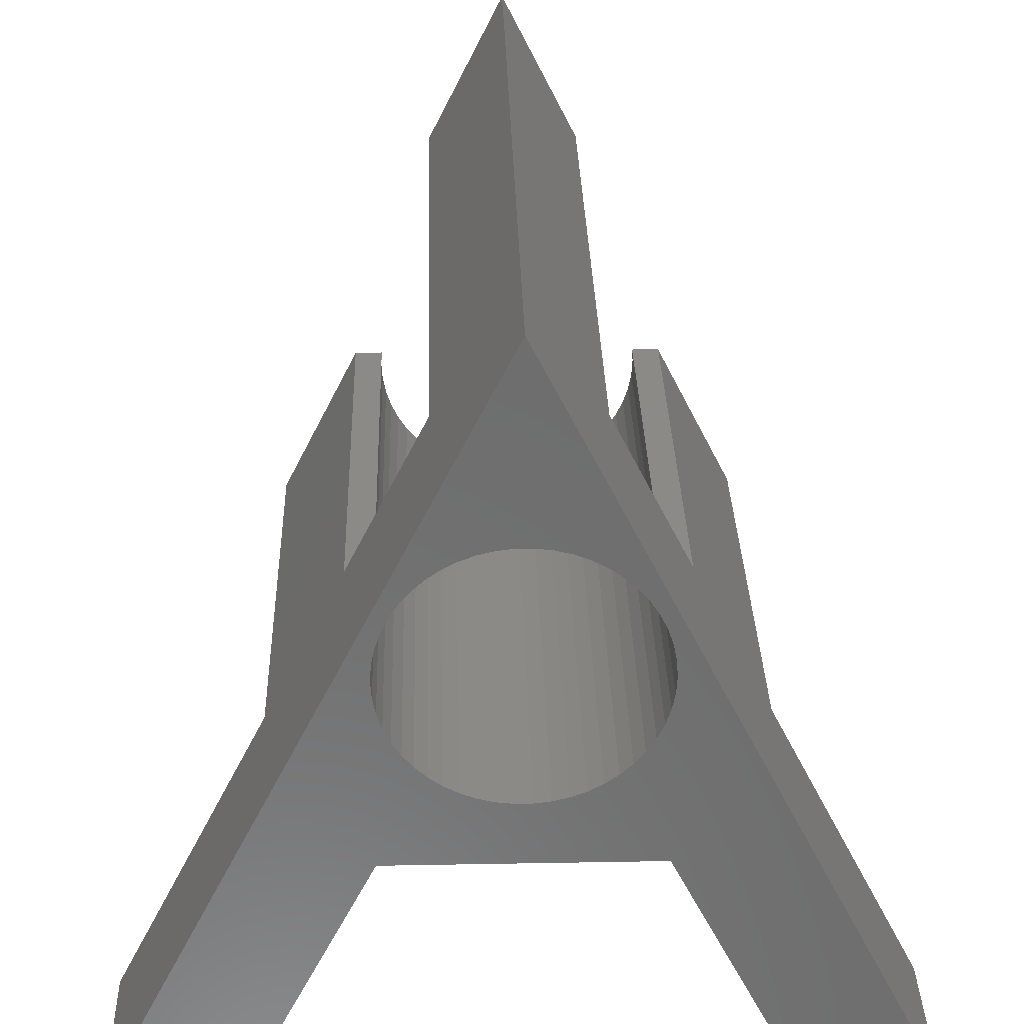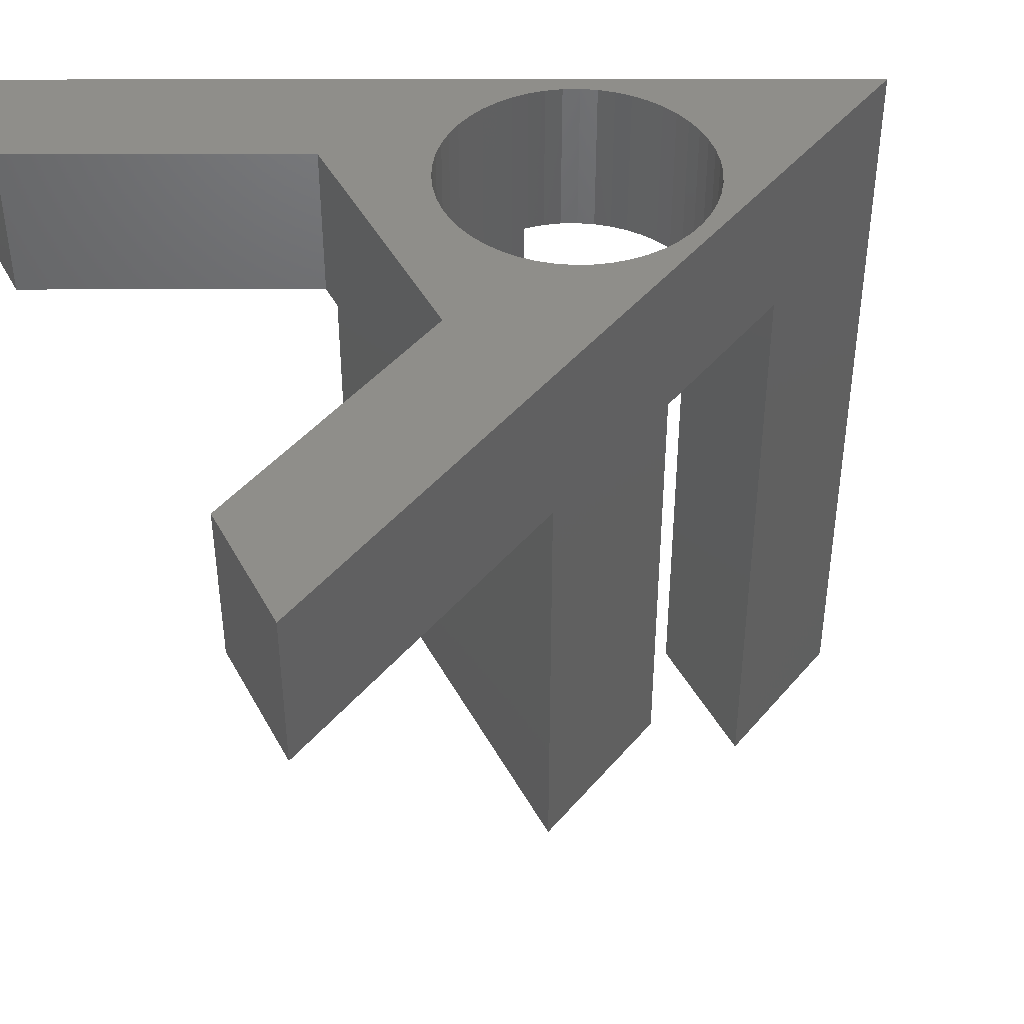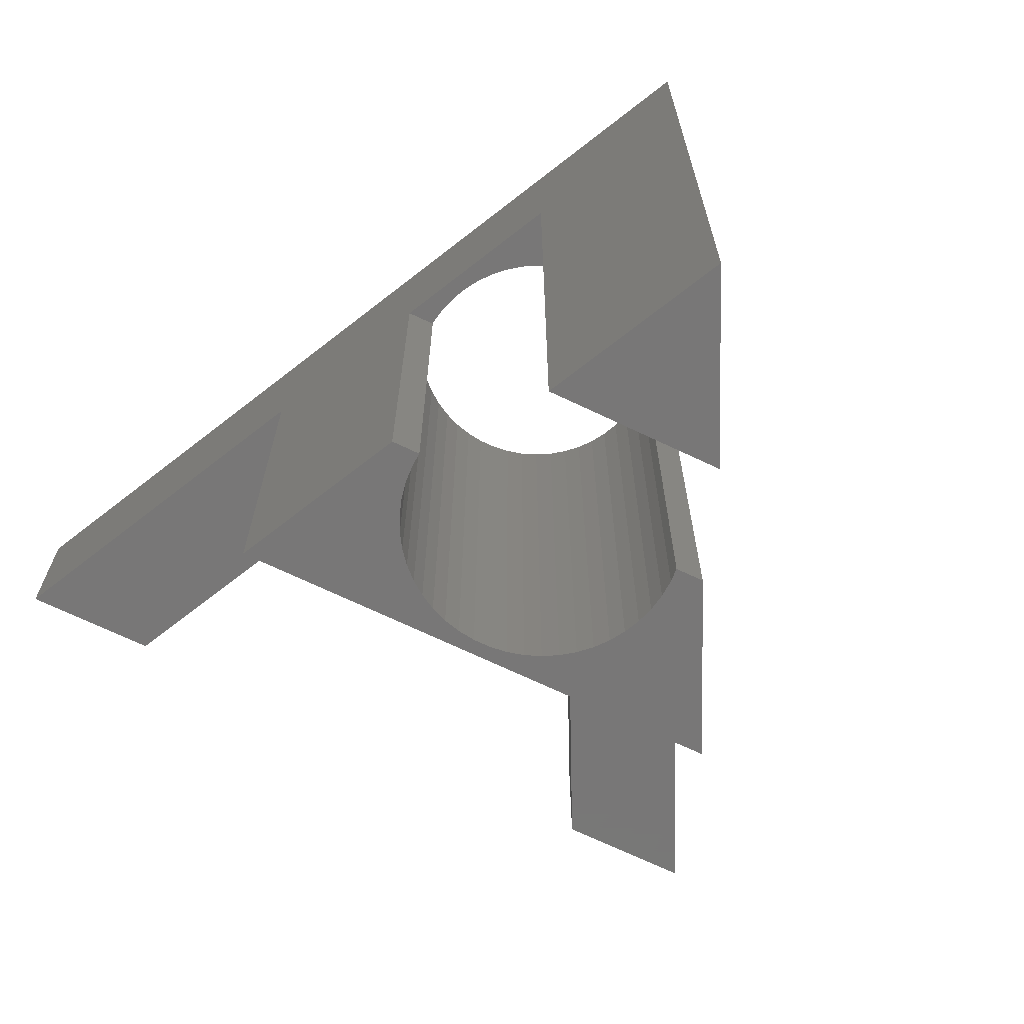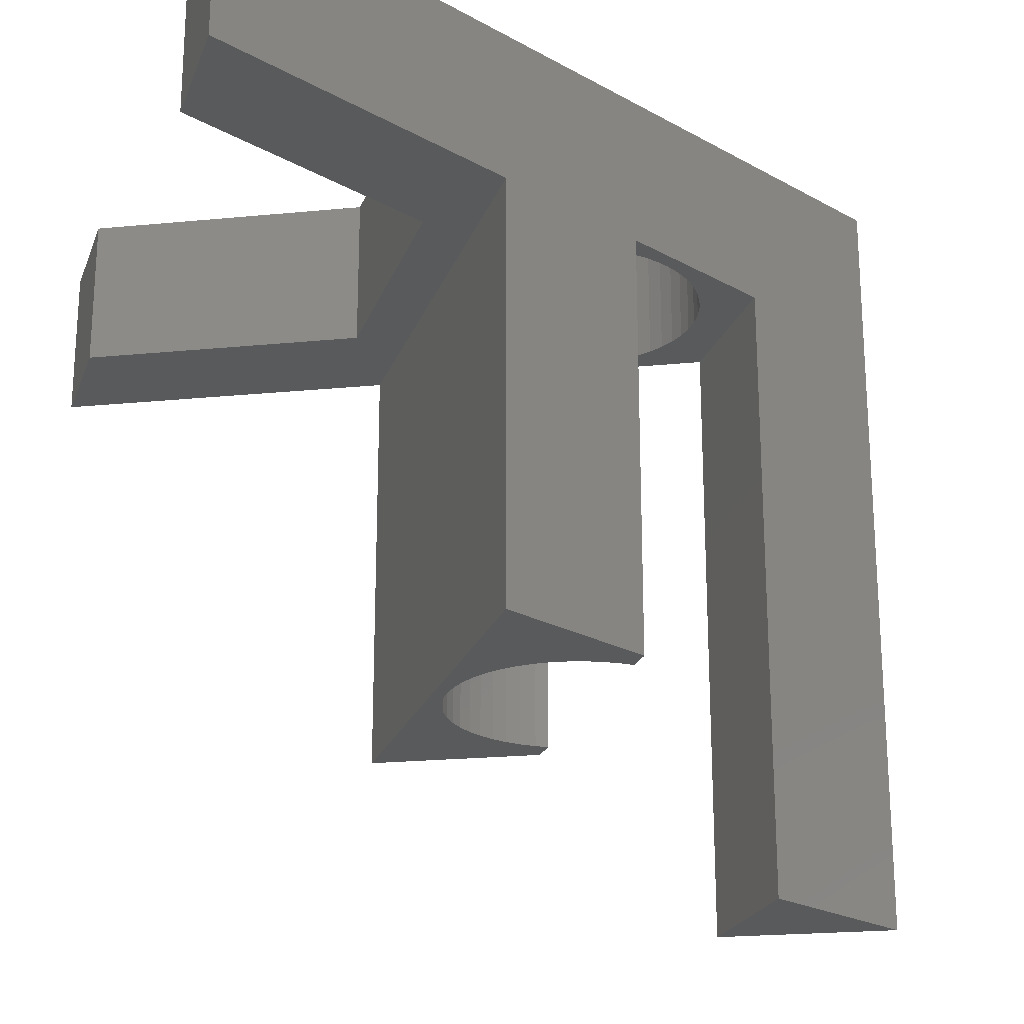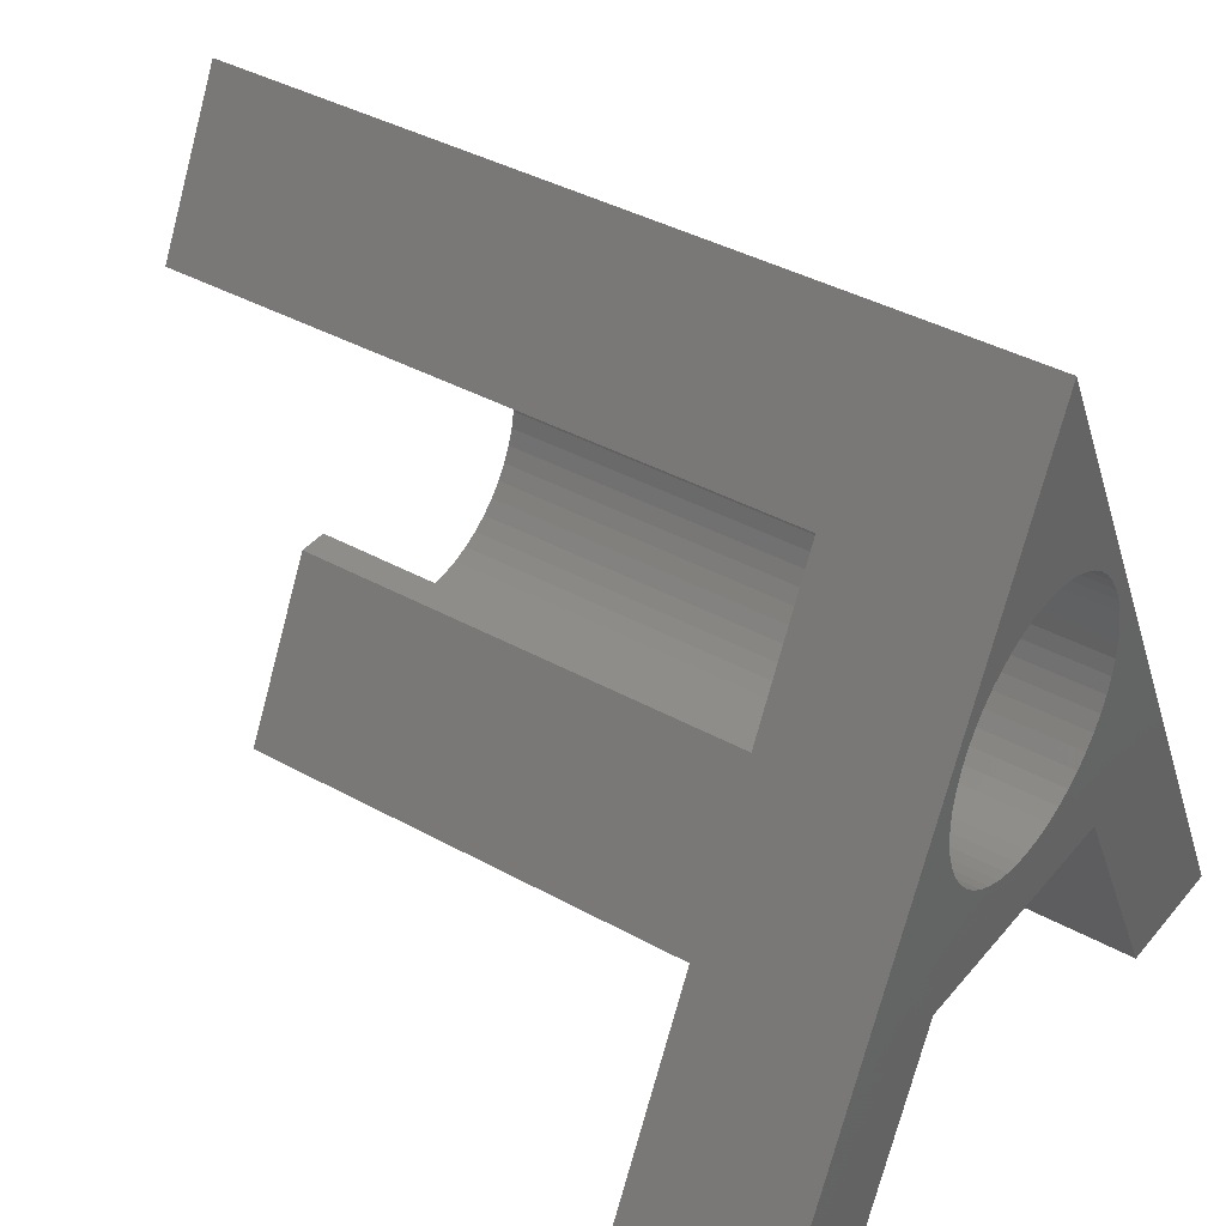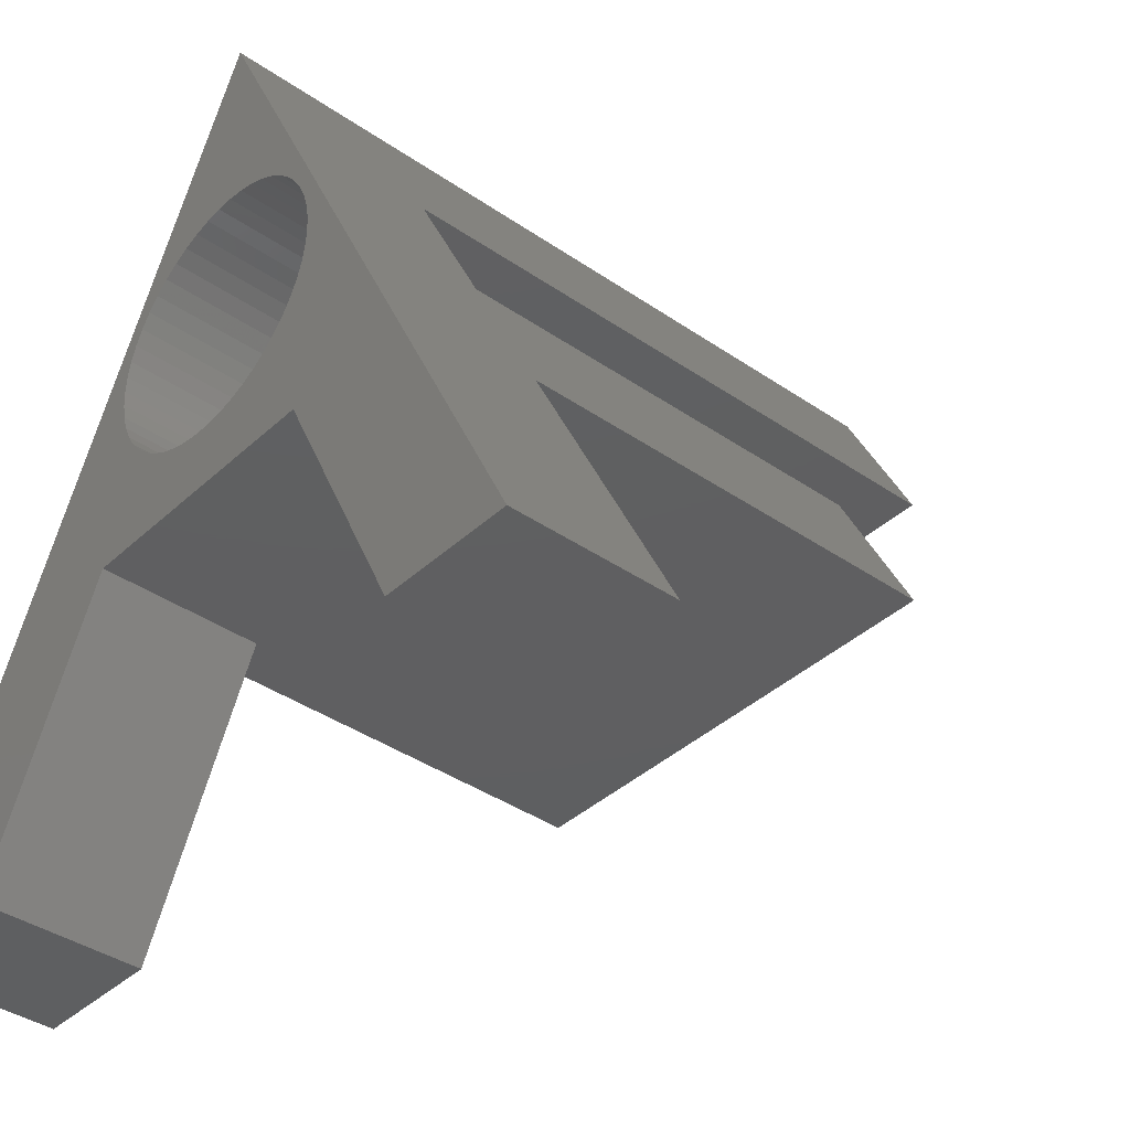
<metadata>
{"format":"stl","ext":"stl","renderer":"f3d","projection":"perspective","resolution":1024,"background":"white","views":[{"elev":30.5,"azim":-1.5,"up":"+Y"},{"elev":43.9,"azim":63.4,"up":"+Z"},{"elev":-70.2,"azim":154.6,"up":"+Z"},{"elev":-22.8,"azim":72.8,"up":"+Z"},{"elev":38.9,"azim":-55.1,"up":"+Y"},{"elev":-38.7,"azim":49.0,"up":"+Y"}]}
</metadata>
<code>
# stl→obj: 130 verts, 260 faces
v 0 5 -5
v 1 3 -5
v -1 3 -5
v 1.654 0.6244 5
v 5 -5 5
v 1.667 0.8333 5
v 1.654 1.042 5
v 1.614 1.248 5
v 1.55 1.447 5
v 1.461 1.636 5
v 0 5 5
v 1.348 1.813 5
v 1.215 1.974 5
v 1.062 2.118 5
v 0.893 2.241 5
v 0.7096 2.341 5
v 0.515 2.418 5
v 0.3123 2.47 5
v 0.1046 2.497 5
v -0.1047 2.497 5
v -0.3123 2.47 5
v -0.515 2.418 5
v -0.7096 2.341 5
v -0.8931 2.241 5
v -1.062 2.118 5
v -1.215 1.974 5
v -1.348 1.813 5
v -1.461 1.636 5
v -1.55 1.447 5
v -1.654 0.6244 5
v -3.333 -5 5
v -1.667 -1.667 5
v -5 -5 5
v -1.667 0.8333 5
v -1.654 1.042 5
v -1.614 1.248 5
v 1.614 0.4188 5
v 1.667 -1.667 5
v 3.333 -5 5
v 1.55 0.2198 5
v 1.461 0.0304 5
v 1.348 -0.1463 5
v 1.215 -0.3076 5
v 1.062 -0.4509 5
v 0.893 -0.5739 5
v 0.7096 -0.6747 5
v 0.515 -0.7518 5
v 0.3123 -0.8038 5
v 0.1046 -0.83 5
v -0.1047 -0.83 5
v -0.3123 -0.8038 5
v -0.515 -0.7518 5
v -0.7096 -0.6747 5
v -0.8931 -0.5739 5
v -1.062 -0.4509 5
v -1.215 -0.3076 5
v -1.348 -0.1463 5
v -1.461 0.0304 5
v -1.55 0.2198 5
v -1.614 0.4188 5
v -1.667 -1.667 3
v 1.667 -1.667 3
v 3.333 -5 3
v 5 -5 3
v -5 -5 3
v -3.333 -5 3
v 1 3 3
v 2 1 3
v 3 -1 3
v 2 1 -2.5
v 3 -1 -2.5
v -2 1 -2.5
v -3 -1 -2.5
v -2 1 3
v -1 3 3
v -3 -1 3
v -0.1047 -0.83 -2.5
v -0.3123 -0.8038 -2.5
v -0.515 -0.7518 -2.5
v -0.7096 -0.6747 -2.5
v -0.8931 -0.5739 -2.5
v -1.062 -0.4509 -2.5
v -1.215 -0.3076 -2.5
v -1.348 -0.1463 -2.5
v -1.461 0.0304 -2.5
v -1.55 0.2198 -2.5
v -1.614 0.4188 -2.5
v -1.654 0.6244 -2.5
v -1.667 0.8333 -2.5
v -1.656 1 3
v -1.654 1.042 3
v -1.656 1 -2.5
v -1.614 1.248 3
v -1.55 1.447 3
v -1.461 1.636 3
v -1.348 1.813 3
v -1.215 1.974 3
v -1.062 2.118 3
v -0.8931 2.241 3
v -0.7096 2.341 3
v -0.515 2.418 3
v -0.3123 2.47 3
v -0.1047 2.497 3
v 0.1046 2.497 3
v 0.3123 2.47 3
v 0.515 2.418 3
v 0.7096 2.341 3
v 0.893 2.241 3
v 1.062 2.118 3
v 1.215 1.974 3
v 1.348 1.813 3
v 1.461 1.636 3
v 1.55 1.447 3
v 1.614 1.248 3
v 1.654 1.042 3
v 1.656 1 3
v 1.667 0.8333 -2.5
v 1.656 1 -2.5
v 1.654 0.6244 -2.5
v 1.614 0.4188 -2.5
v 1.55 0.2198 -2.5
v 1.461 0.0304 -2.5
v 1.348 -0.1463 -2.5
v 1.215 -0.3076 -2.5
v 1.062 -0.4509 -2.5
v 0.893 -0.5739 -2.5
v 0.7096 -0.6747 -2.5
v 0.515 -0.7518 -2.5
v 0.3123 -0.8038 -2.5
v 0.1046 -0.83 -2.5
f 1 2 3
f 4 5 6
f 5 7 6
f 5 8 7
f 5 9 8
f 5 10 9
f 11 10 5
f 11 12 10
f 11 13 12
f 11 14 13
f 11 15 14
f 11 16 15
f 11 17 16
f 11 18 17
f 11 19 18
f 11 20 19
f 11 21 20
f 11 22 21
f 11 23 22
f 11 24 23
f 11 25 24
f 11 26 25
f 11 27 26
f 11 28 27
f 11 29 28
f 30 31 32
f 33 34 35
f 33 35 36
f 30 33 31
f 29 33 36
f 33 29 11
f 37 5 4
f 5 38 39
f 5 37 38
f 40 38 37
f 41 38 40
f 42 38 41
f 43 38 42
f 44 38 43
f 45 38 44
f 46 38 45
f 47 38 46
f 48 38 47
f 49 38 48
f 50 38 49
f 32 50 51
f 32 51 52
f 32 52 53
f 50 32 38
f 54 32 53
f 55 32 54
f 56 32 55
f 57 32 56
f 58 32 57
f 59 32 58
f 60 32 59
f 30 32 60
f 33 30 34
f 61 38 32
f 38 61 62
f 63 38 62
f 38 63 39
f 63 5 39
f 5 63 64
f 65 31 33
f 31 65 66
f 11 67 1
f 11 68 67
f 68 69 70
f 11 69 68
f 5 69 11
f 69 5 64
f 1 67 2
f 70 69 71
f 72 73 74
f 75 1 3
f 1 75 11
f 74 11 75
f 76 74 73
f 76 11 74
f 33 76 65
f 76 33 11
f 31 61 32
f 61 31 66
f 77 51 50
f 51 77 78
f 78 52 51
f 52 78 79
f 79 53 52
f 53 79 80
f 80 54 53
f 54 80 81
f 81 55 54
f 55 81 82
f 82 56 55
f 56 82 83
f 56 84 57
f 84 56 83
f 57 85 58
f 85 57 84
f 58 86 59
f 86 58 85
f 59 87 60
f 87 59 86
f 60 88 30
f 88 60 87
f 30 89 34
f 89 30 88
f 35 90 91
f 34 90 35
f 89 90 34
f 90 89 92
f 35 93 36
f 93 35 91
f 36 94 29
f 94 36 93
f 29 95 28
f 95 29 94
f 28 96 27
f 96 28 95
f 27 97 26
f 97 27 96
f 97 25 26
f 25 97 98
f 98 24 25
f 24 98 99
f 99 23 24
f 23 99 100
f 100 22 23
f 22 100 101
f 101 21 22
f 21 101 102
f 102 20 21
f 20 102 103
f 103 19 20
f 19 103 104
f 104 18 19
f 18 104 105
f 105 17 18
f 17 105 106
f 106 16 17
f 16 106 107
f 107 15 16
f 15 107 108
f 108 14 15
f 14 108 109
f 109 13 14
f 13 109 110
f 111 13 110
f 13 111 12
f 112 12 111
f 12 112 10
f 113 10 112
f 10 113 9
f 114 9 113
f 9 114 8
f 115 8 114
f 8 115 7
f 116 7 115
f 6 116 117
f 116 6 7
f 118 117 116
f 119 6 117
f 6 119 4
f 120 4 119
f 4 120 37
f 121 37 120
f 37 121 40
f 122 40 121
f 40 122 41
f 123 41 122
f 41 123 42
f 124 42 123
f 42 124 43
f 124 44 43
f 44 124 125
f 125 45 44
f 45 125 126
f 126 46 45
f 46 126 127
f 127 47 46
f 47 127 128
f 128 48 47
f 48 128 129
f 129 49 48
f 49 129 130
f 130 50 49
f 50 130 77
f 73 69 76
f 69 73 71
f 120 70 71
f 70 119 117
f 70 120 119
f 71 121 120
f 71 122 121
f 71 123 122
f 71 124 123
f 71 125 124
f 71 126 125
f 71 127 126
f 71 128 127
f 71 129 128
f 71 130 129
f 71 77 130
f 88 72 89
f 87 72 88
f 73 87 86
f 73 86 85
f 87 73 72
f 84 73 85
f 83 73 84
f 82 73 83
f 81 73 82
f 80 73 81
f 79 73 80
f 78 73 79
f 77 73 78
f 73 77 71
f 70 117 118
f 92 89 72
f 92 74 90
f 74 92 72
f 70 116 68
f 116 70 118
f 115 68 116
f 114 68 115
f 113 68 114
f 112 68 113
f 67 112 111
f 112 67 68
f 110 67 111
f 109 67 110
f 108 67 109
f 107 67 108
f 106 67 107
f 105 67 106
f 104 67 105
f 103 67 104
f 75 103 102
f 75 102 101
f 103 75 67
f 100 75 101
f 99 75 100
f 98 75 99
f 97 75 98
f 96 75 97
f 95 75 96
f 74 95 94
f 95 74 75
f 93 74 94
f 91 74 93
f 74 91 90
f 3 67 75
f 67 3 2
f 63 69 64
f 62 69 63
f 61 69 62
f 61 76 69
f 66 76 61
f 76 66 65

</code>
